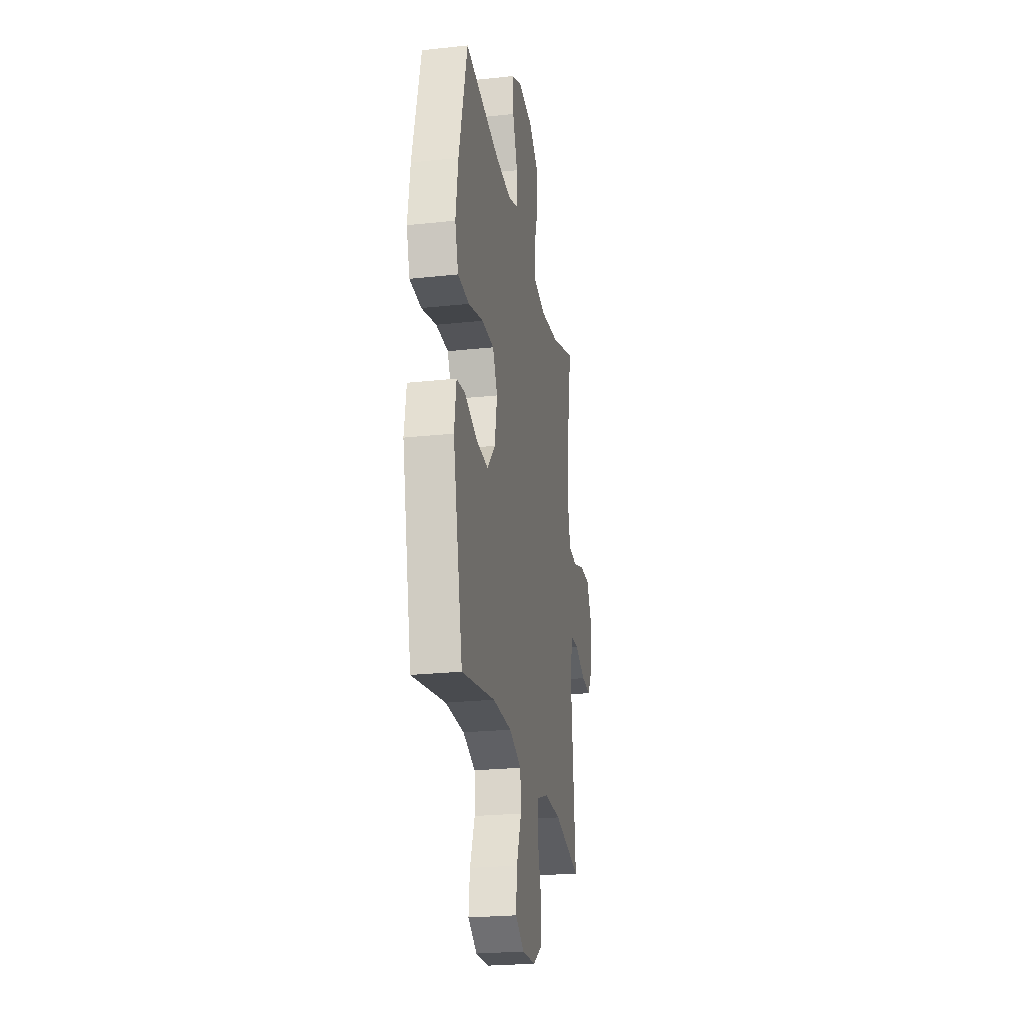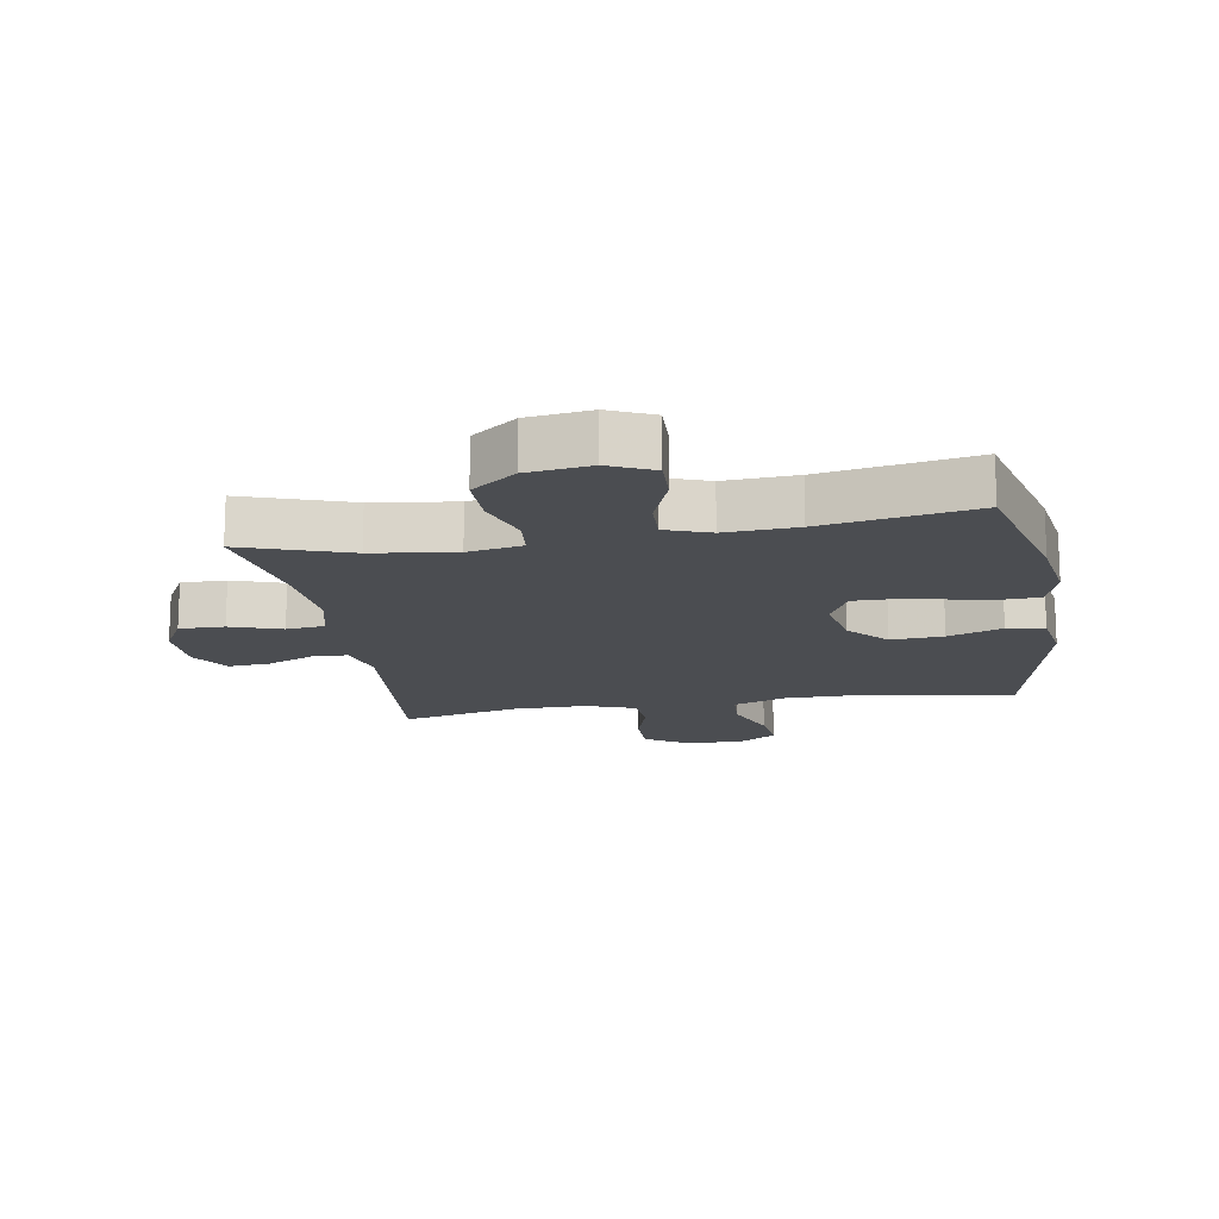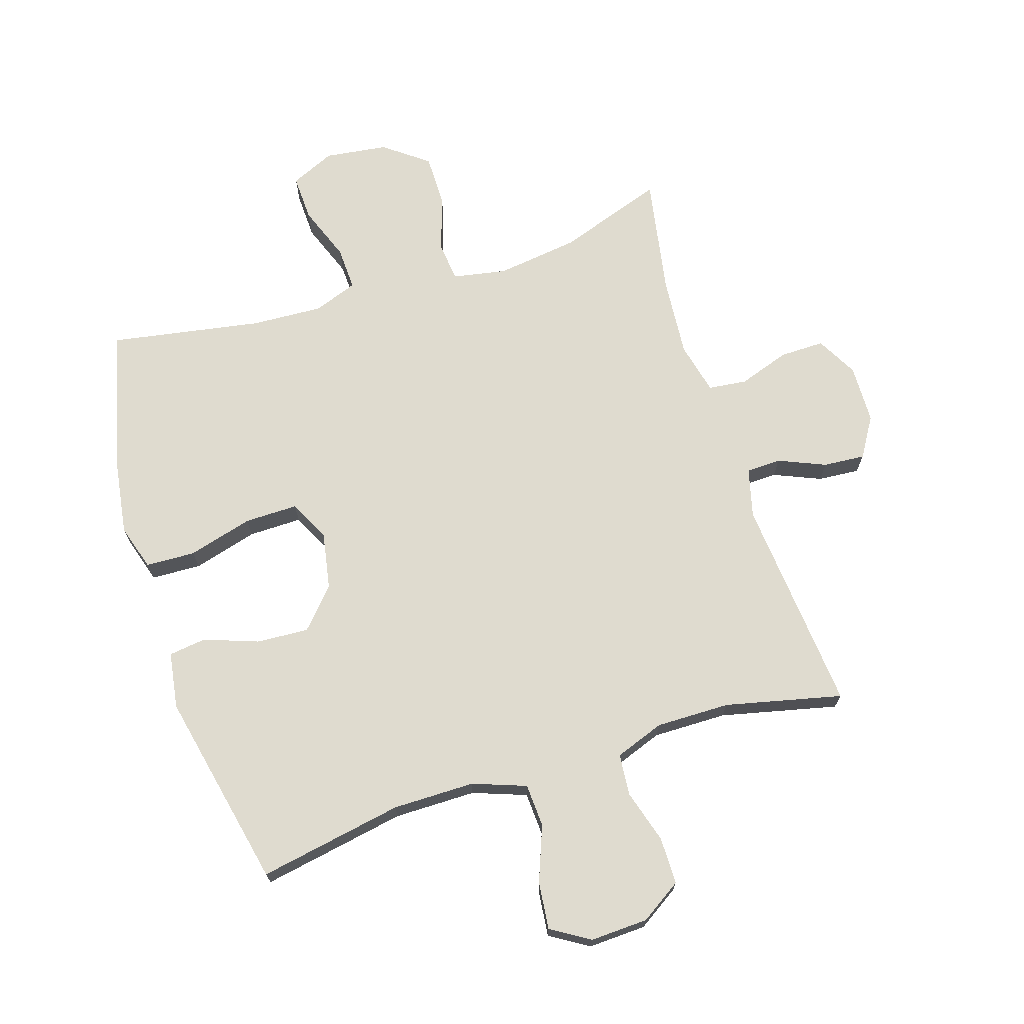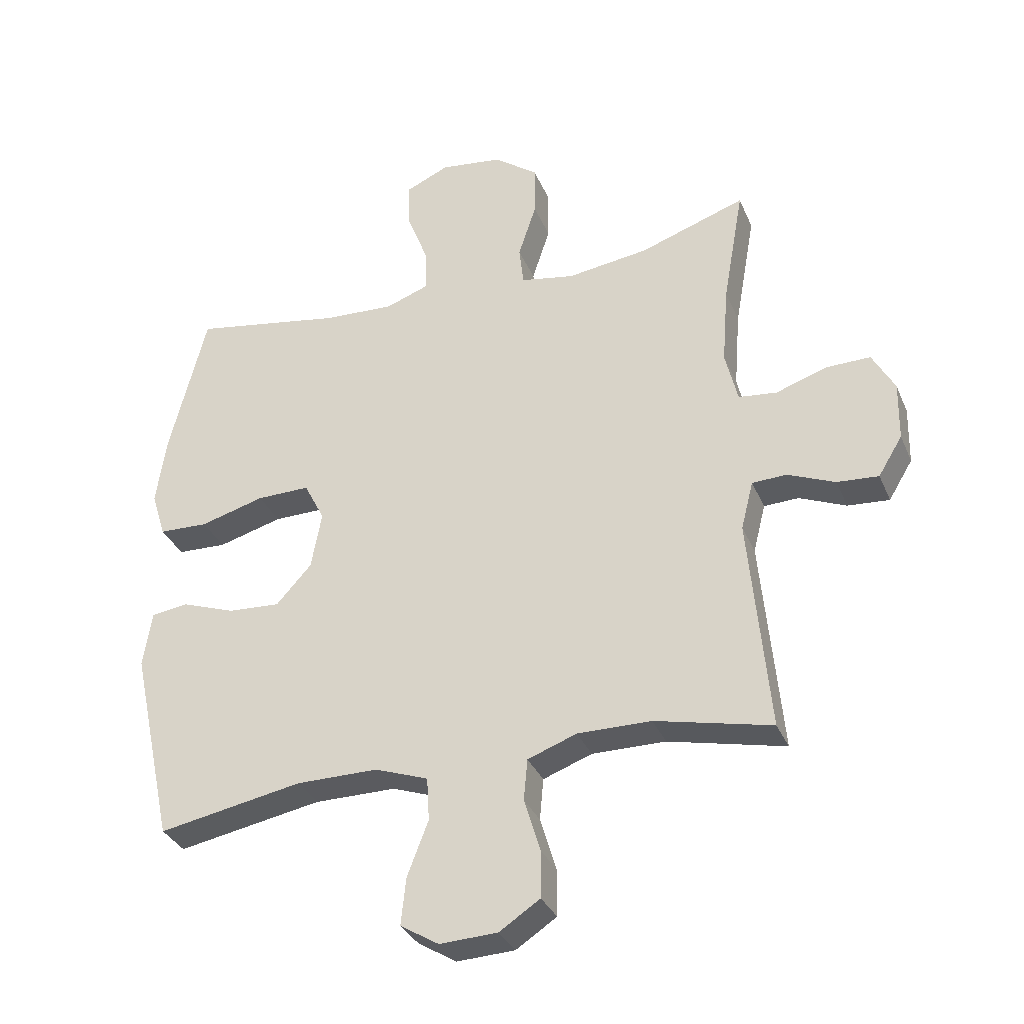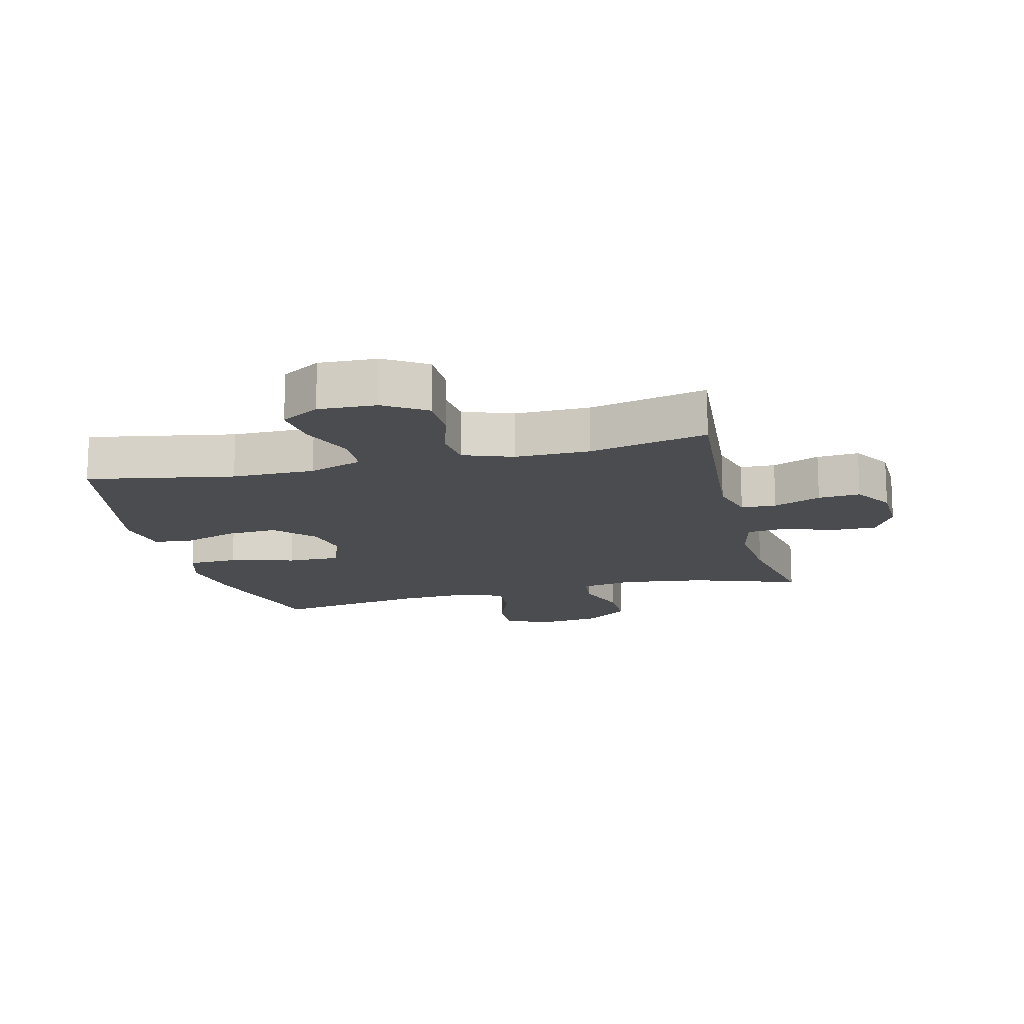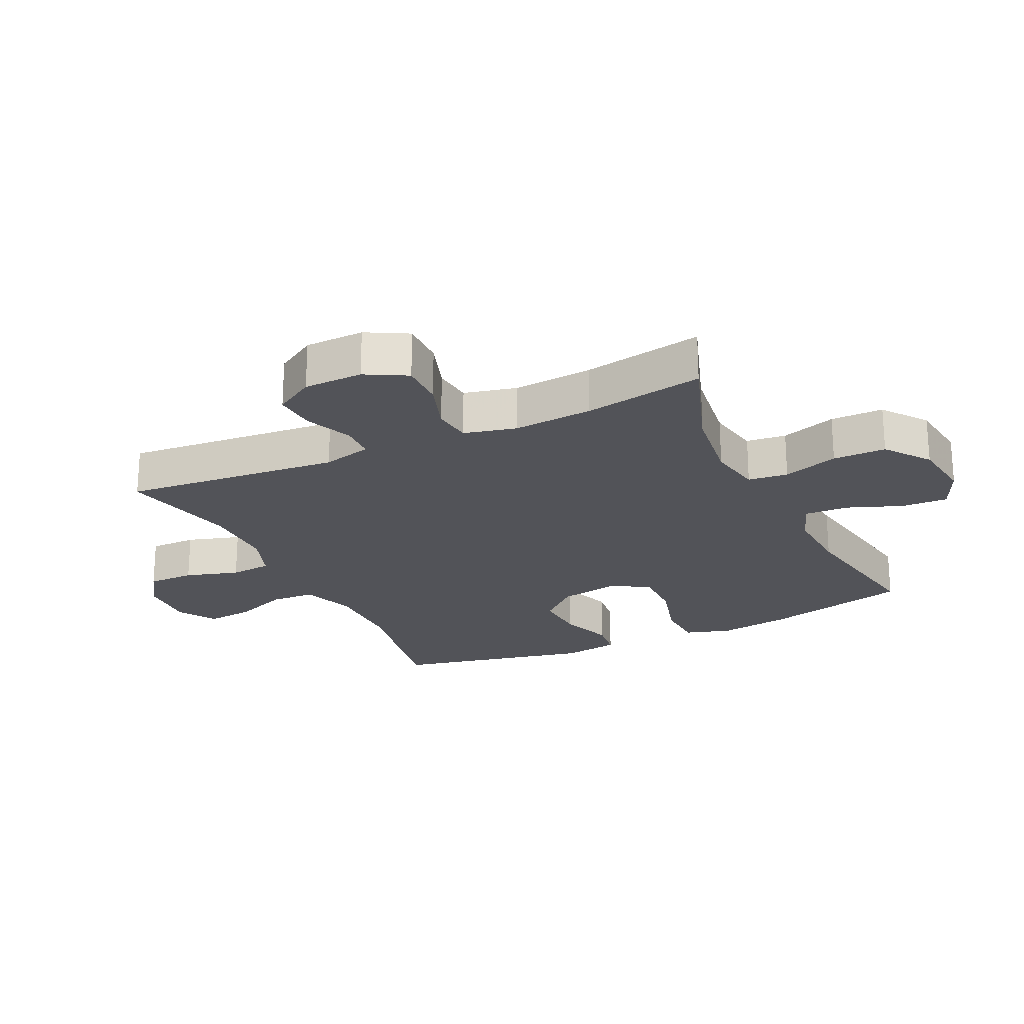
<metadata>
{"format":"obj","ext":"obj","renderer":"f3d","projection":"perspective","resolution":1024,"background":"white","views":[{"elev":-24.3,"azim":100.1,"up":"+Z"},{"elev":-15.6,"azim":9.7,"up":"+Y"},{"elev":70.3,"azim":162.5,"up":"+Y"},{"elev":-33.3,"azim":-159.3,"up":"+Z"},{"elev":-14.9,"azim":-165.9,"up":"+Y"},{"elev":-22.6,"azim":-64.6,"up":"+Y"}]}
</metadata>
<code>
v -0.5 0.07 0.5
v -0.329 0.07 0.441
v -0.197 0.07 0.423
v -0.11 0.07 0.439
v -0.103 0.07 0.503
v -0.132 0.07 0.592
v -0.132 0.07 0.677
v -0.061 0.07 0.73
v 0.04 0.07 0.743
v 0.111 0.07 0.711
v 0.108 0.07 0.637
v 0.074 0.07 0.548
v 0.071 0.07 0.478
v 0.142 0.07 0.452
v 0.257 0.07 0.458
v 0.5 0.07 0.5
v 0.559 0.07 0.264
v 0.576 0.07 0.149
v 0.553 0.07 0.075
v 0.473 0.07 0.072
v 0.369 0.07 0.101
v 0.283 0.07 0.102
v 0.25 0.07 0.037
v 0.267 0.07 -0.056
v 0.324 0.07 -0.119
v 0.408 0.07 -0.114
v 0.495 0.07 -0.083
v 0.555 0.07 -0.091
v 0.569 0.07 -0.182
v 0.5 0.07 -0.5
v 0.267 0.07 -0.457
v 0.135 0.07 -0.457
v 0.049 0.07 -0.488
v 0.045 0.07 -0.558
v 0.079 0.07 -0.647
v 0.087 0.07 -0.723
v 0.025 0.07 -0.761
v -0.068 0.07 -0.757
v -0.134 0.07 -0.714
v -0.134 0.07 -0.638
v -0.108 0.07 -0.552
v -0.114 0.07 -0.485
v -0.193 0.07 -0.456
v -0.312 0.07 -0.457
v -0.5 0.07 -0.5
v -0.468 0.07 -0.151
v -0.488 0.07 -0.072
v -0.544 0.07 -0.07
v -0.62 0.07 -0.102
v -0.687 0.07 -0.107
v -0.726 0.07 -0.043
v -0.728 0.07 0.052
v -0.692 0.07 0.118
v -0.62 0.07 0.117
v -0.538 0.07 0.089
v -0.476 0.07 0.096
v -0.456 0.07 0.18
v -0.466 0.07 0.308
v -0.5 0 0.5
v -0.329 0 0.441
v -0.197 0 0.423
v -0.11 0 0.439
v -0.103 0 0.503
v -0.132 0 0.592
v -0.132 0 0.677
v -0.061 0 0.73
v 0.04 0 0.743
v 0.111 0 0.711
v 0.108 0 0.637
v 0.074 0 0.548
v 0.071 0 0.478
v 0.142 0 0.452
v 0.257 0 0.458
v 0.5 0 0.5
v 0.559 0 0.264
v 0.576 0 0.149
v 0.553 0 0.075
v 0.473 0 0.072
v 0.369 0 0.101
v 0.283 0 0.102
v 0.25 0 0.037
v 0.267 0 -0.056
v 0.324 0 -0.119
v 0.408 0 -0.114
v 0.495 0 -0.083
v 0.555 0 -0.091
v 0.569 0 -0.182
v 0.5 0 -0.5
v 0.267 0 -0.457
v 0.135 0 -0.457
v 0.049 0 -0.488
v 0.045 0 -0.558
v 0.079 0 -0.647
v 0.087 0 -0.723
v 0.025 0 -0.761
v -0.068 0 -0.757
v -0.134 0 -0.714
v -0.134 0 -0.638
v -0.108 0 -0.552
v -0.114 0 -0.485
v -0.193 0 -0.456
v -0.312 0 -0.457
v -0.5 0 -0.5
v -0.468 0 -0.151
v -0.488 0 -0.072
v -0.544 0 -0.07
v -0.62 0 -0.102
v -0.687 0 -0.107
v -0.726 0 -0.043
v -0.728 0 0.052
v -0.692 0 0.118
v -0.62 0 0.117
v -0.538 0 0.089
v -0.476 0 0.096
v -0.456 0 0.18
v -0.466 0 0.308
f 52 53 54 55
f 52 55 56
f 51 52 56
f 48 49 50 51
f 47 48 51 56
f 46 47 56 57
f 44 45 46
f 43 44 46 57
f 38 39 40 41
f 38 41 42
f 37 38 42
f 34 35 36 37
f 33 34 37 42
f 32 33 42 43
f 28 29 30 31
f 26 27 28 31
f 25 26 31 32
f 24 25 32 43
f 18 19 20 21
f 18 21 22
f 15 16 17 18
f 14 15 18 22
f 13 14 22 23
f 9 10 11 12
f 9 12 13
f 8 9 13
f 5 6 7 8
f 4 5 8 13
f 58 1 2
f 58 2 3
f 57 58 3 4
f 23 24 43 57
f 4 13 23 57
f 113 112 111 110
f 114 113 110
f 114 110 109
f 109 108 107 106
f 114 109 106 105
f 115 114 105 104
f 104 103 102
f 115 104 102 101
f 99 98 97 96
f 100 99 96
f 100 96 95
f 95 94 93 92
f 100 95 92 91
f 101 100 91 90
f 89 88 87 86
f 89 86 85 84
f 90 89 84 83
f 101 90 83 82
f 79 78 77 76
f 80 79 76
f 76 75 74 73
f 80 76 73 72
f 81 80 72 71
f 70 69 68 67
f 71 70 67
f 71 67 66
f 66 65 64 63
f 71 66 63 62
f 60 59 116
f 61 60 116
f 62 61 116 115
f 115 101 82 81
f 115 81 71 62
f 1 59 60 2
f 2 60 61 3
f 3 61 62 4
f 4 62 63 5
f 5 63 64 6
f 6 64 65 7
f 7 65 66 8
f 8 66 67 9
f 9 67 68 10
f 10 68 69 11
f 11 69 70 12
f 12 70 71 13
f 13 71 72 14
f 14 72 73 15
f 15 73 74 16
f 16 74 75 17
f 17 75 76 18
f 18 76 77 19
f 19 77 78 20
f 20 78 79 21
f 21 79 80 22
f 22 80 81 23
f 23 81 82 24
f 24 82 83 25
f 25 83 84 26
f 26 84 85 27
f 27 85 86 28
f 28 86 87 29
f 29 87 88 30
f 30 88 89 31
f 31 89 90 32
f 32 90 91 33
f 33 91 92 34
f 34 92 93 35
f 35 93 94 36
f 36 94 95 37
f 37 95 96 38
f 38 96 97 39
f 39 97 98 40
f 40 98 99 41
f 41 99 100 42
f 42 100 101 43
f 43 101 102 44
f 44 102 103 45
f 45 103 104 46
f 46 104 105 47
f 47 105 106 48
f 48 106 107 49
f 49 107 108 50
f 50 108 109 51
f 51 109 110 52
f 52 110 111 53
f 53 111 112 54
f 54 112 113 55
f 55 113 114 56
f 56 114 115 57
f 57 115 116 58
f 58 116 59 1

</code>
